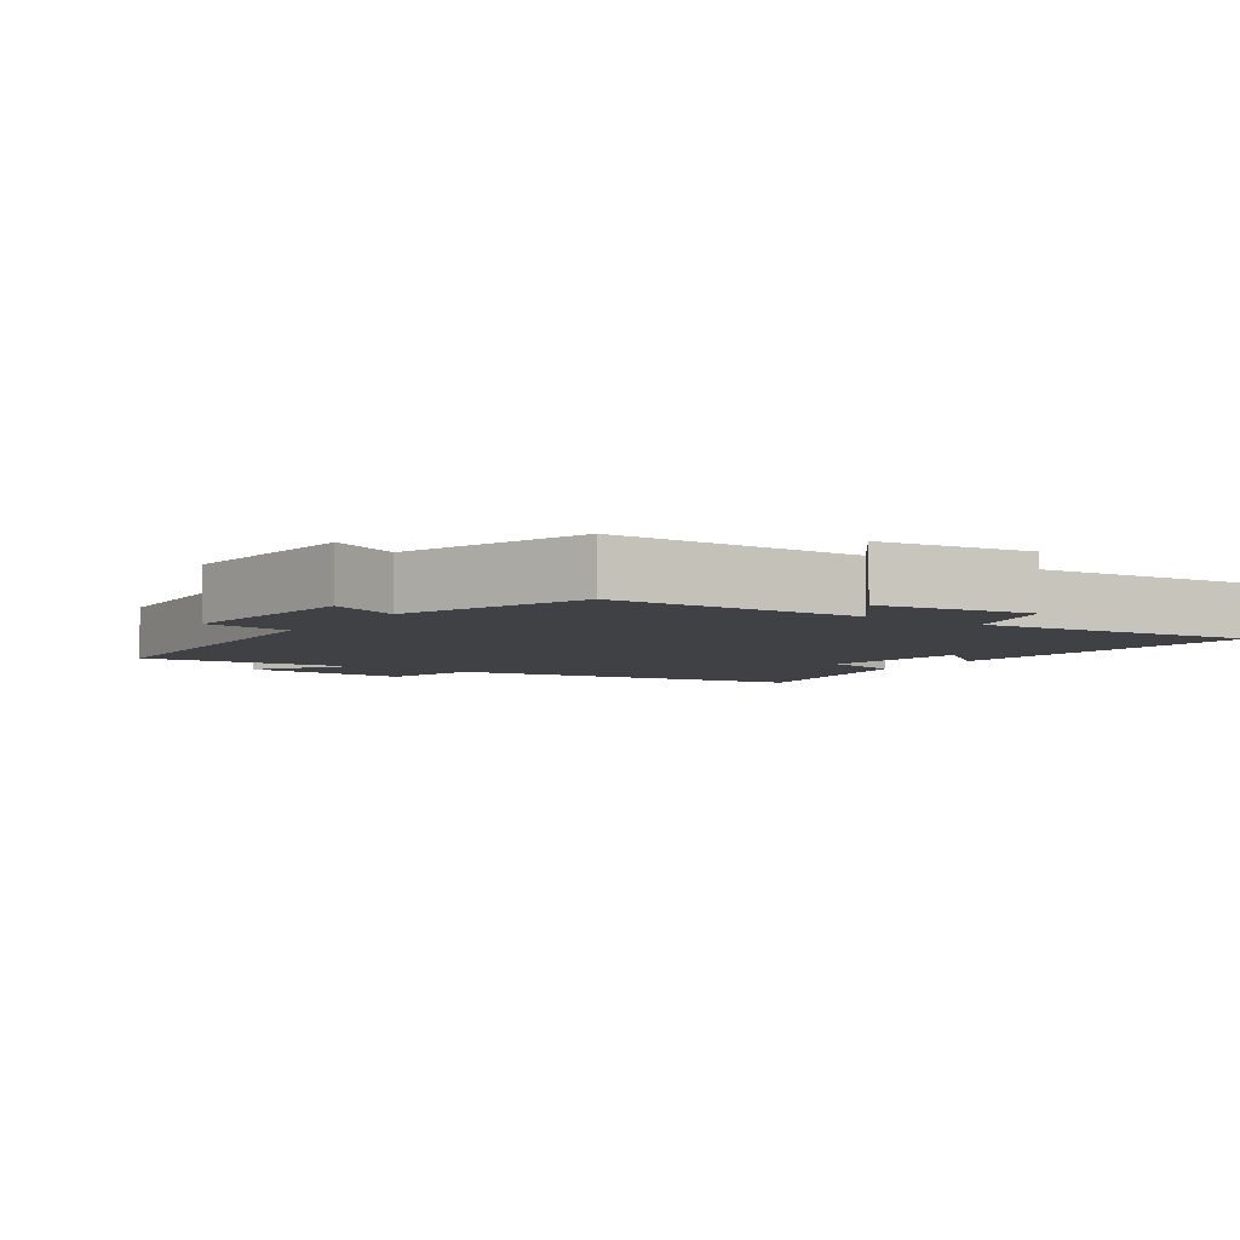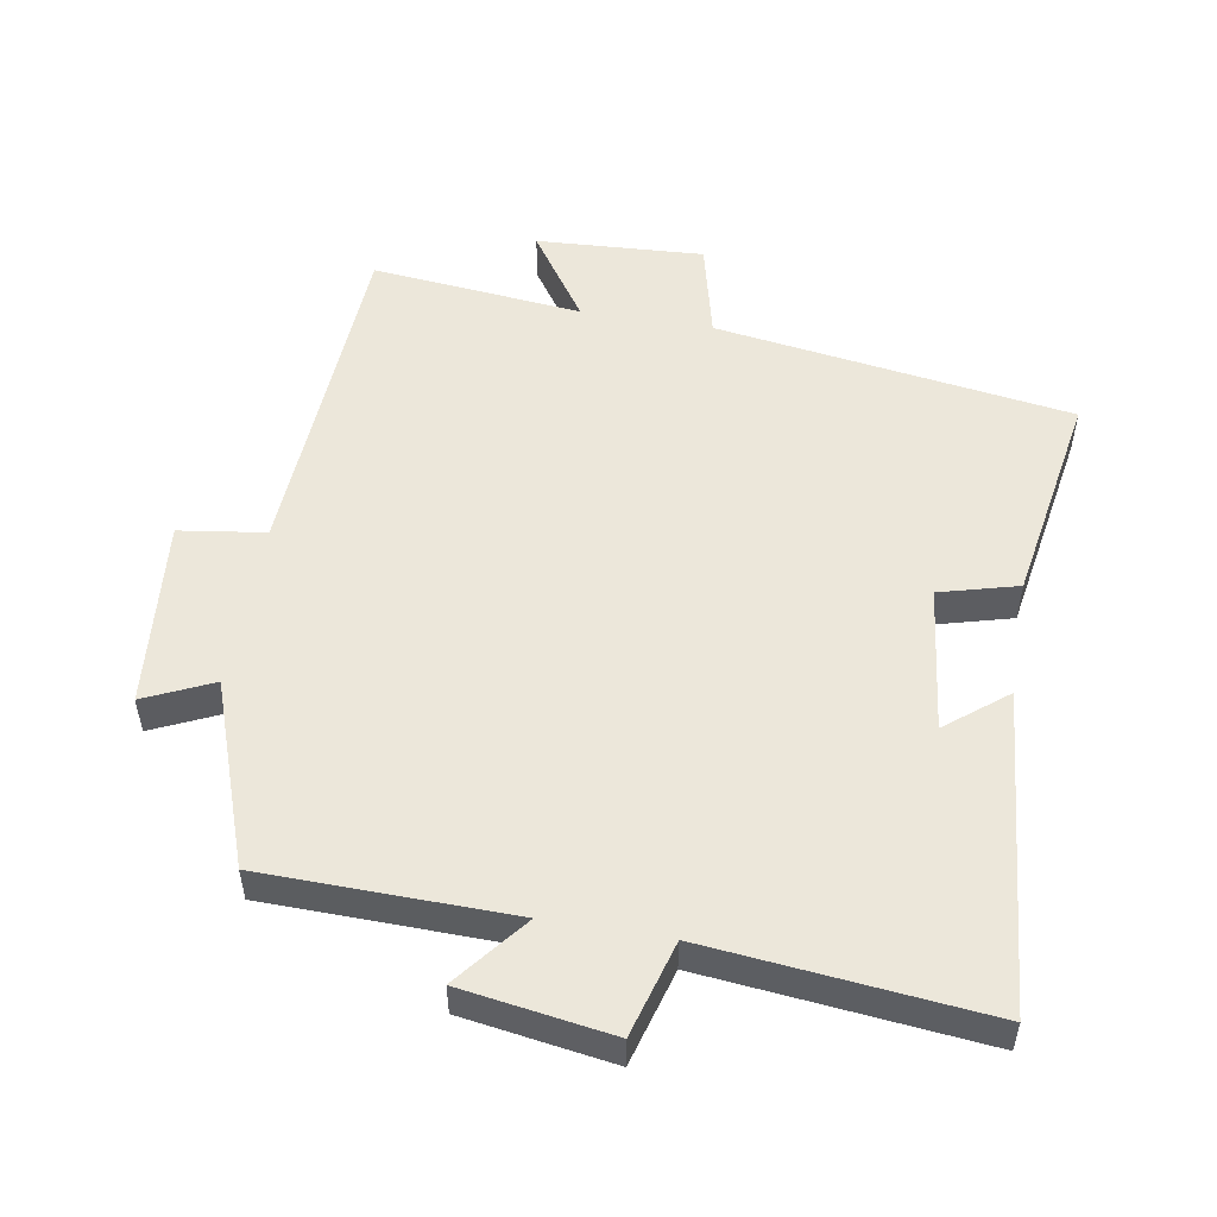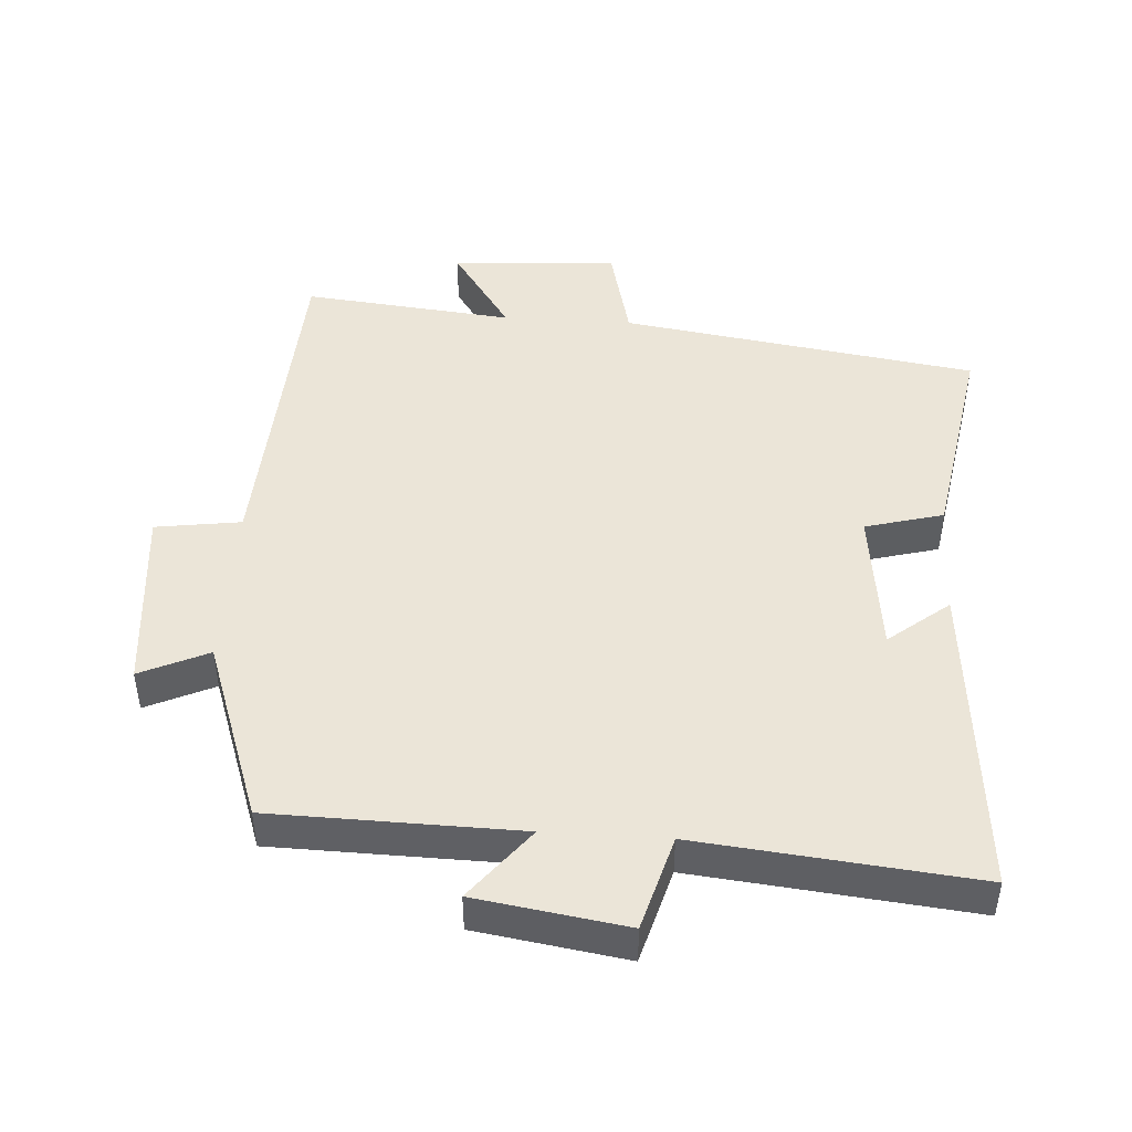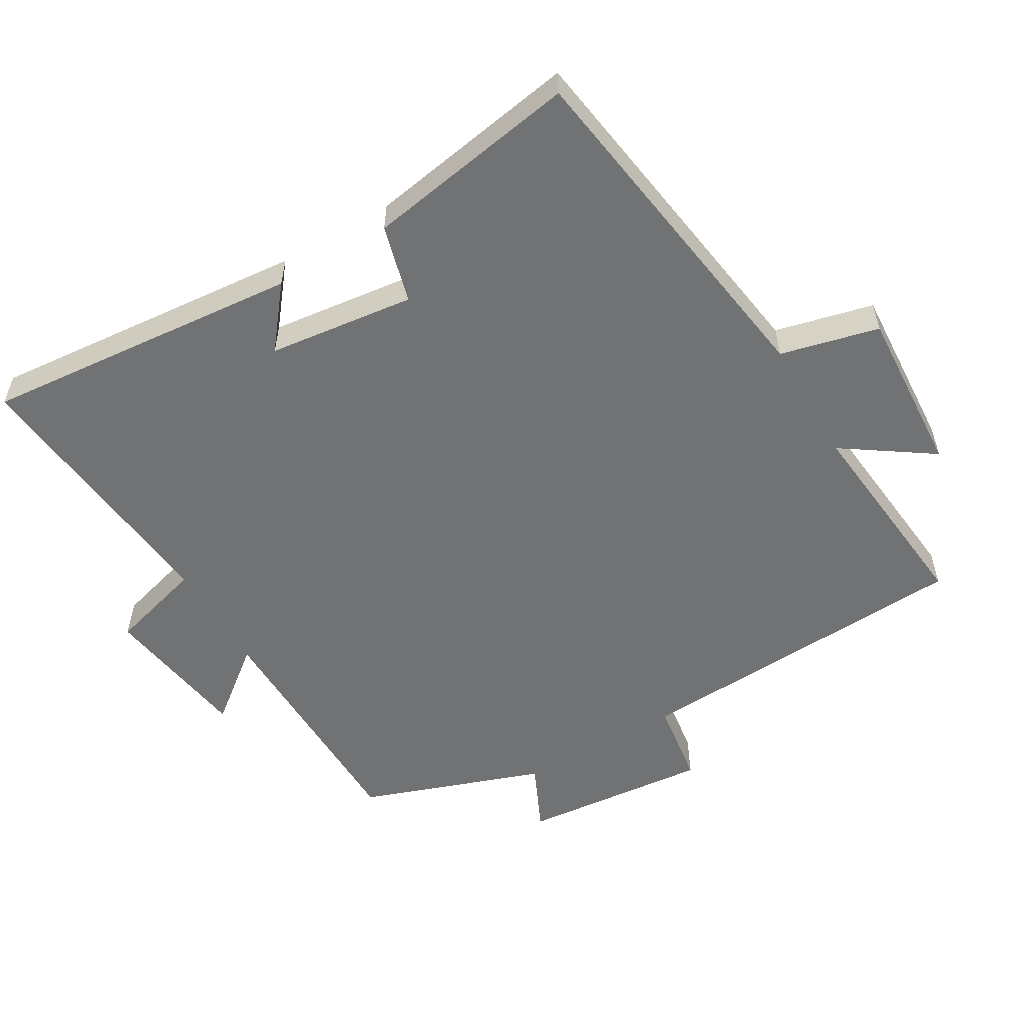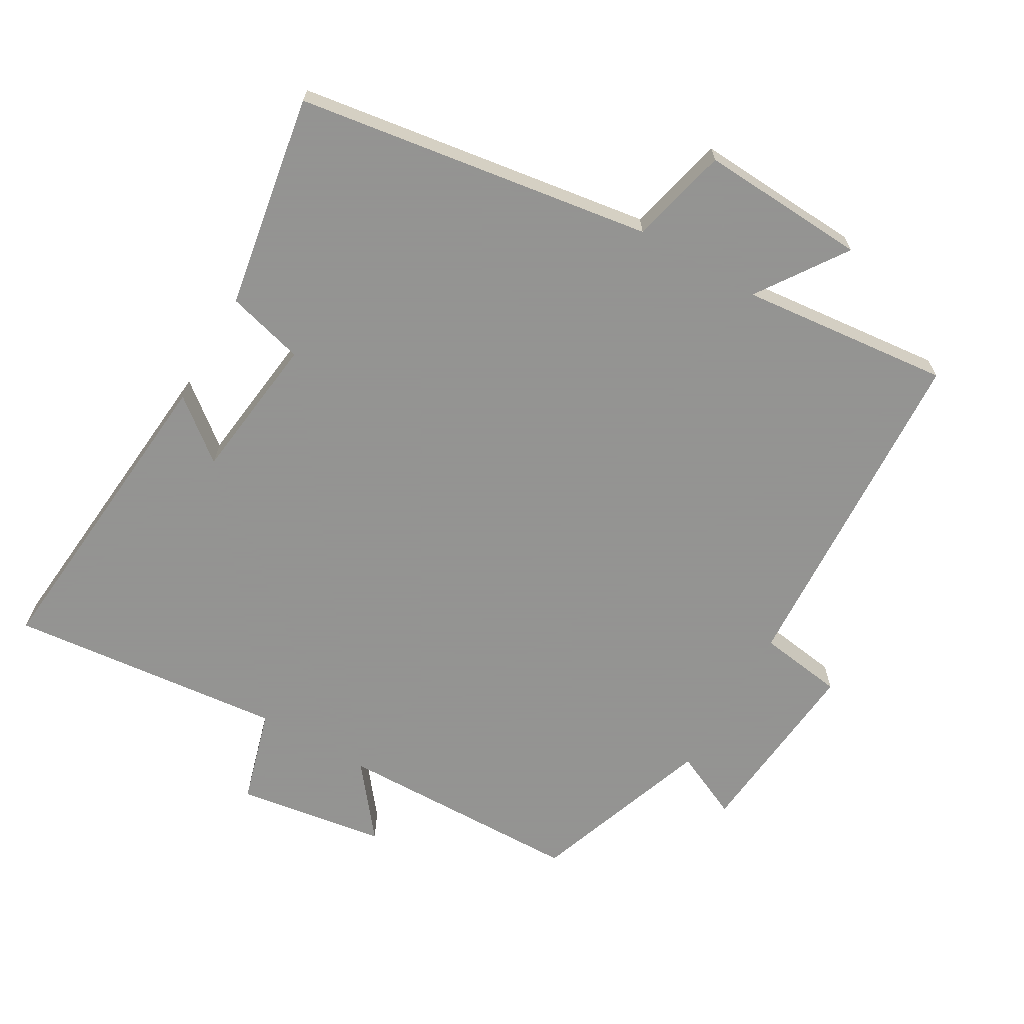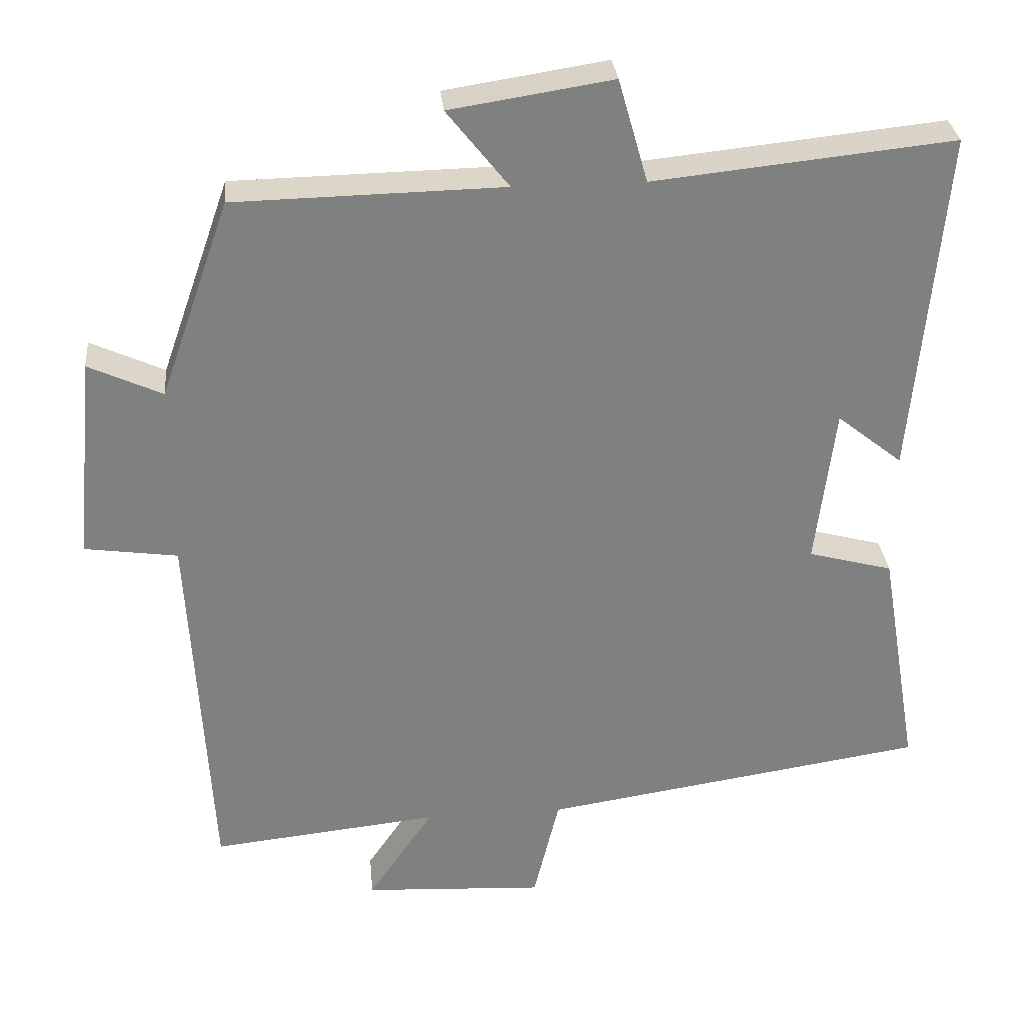
<metadata>
{"format":"obj","ext":"obj","renderer":"f3d","projection":"perspective","resolution":1024,"background":"white","views":[{"elev":-5.3,"azim":-34.4,"up":"+Y"},{"elev":52.3,"azim":9.7,"up":"+Y"},{"elev":46.0,"azim":3.7,"up":"+Y"},{"elev":-55.4,"azim":120.3,"up":"+Y"},{"elev":-66.9,"azim":149.9,"up":"+Y"},{"elev":30.4,"azim":-5.4,"up":"+Z"}]}
</metadata>
<code>
v -0.405 0.07 0.493
v -0.041 0.07 0.5
v -0.125 0.07 0.606
v 0.095 0.07 0.64
v 0.135 0.07 0.5
v 0.542 0.07 0.542
v 0.5 0.07 0.071
v 0.411 0.07 0.142
v 0.385 0.07 -0.074
v 0.5 0.07 -0.105
v 0.554 0.07 -0.421
v 0.03 0.07 -0.5
v -0.005 0.07 -0.645
v -0.251 0.07 -0.631
v -0.162 0.07 -0.5
v -0.472 0.07 -0.532
v -0.5 0.07 -0.026
v -0.626 0.07 -0.008
v -0.6 0.07 0.27
v -0.5 0.07 0.224
v -0.405 0 0.493
v -0.041 0 0.5
v -0.125 0 0.606
v 0.095 0 0.64
v 0.135 0 0.5
v 0.542 0 0.542
v 0.5 0 0.071
v 0.411 0 0.142
v 0.385 0 -0.074
v 0.5 0 -0.105
v 0.554 0 -0.421
v 0.03 0 -0.5
v -0.005 0 -0.645
v -0.251 0 -0.631
v -0.162 0 -0.5
v -0.472 0 -0.532
v -0.5 0 -0.026
v -0.626 0 -0.008
v -0.6 0 0.27
v -0.5 0 0.224
f 17 18 19 20
f 20 1 2
f 17 20 2
f 16 17 2
f 15 16 2
f 12 13 14 15
f 11 12 15
f 10 11 15
f 9 10 15
f 8 9 15 2
f 5 6 7 8
f 5 8 2 3
f 3 4 5
f 40 39 38 37
f 22 21 40
f 22 40 37
f 22 37 36
f 22 36 35
f 35 34 33 32
f 35 32 31
f 35 31 30
f 35 30 29
f 22 35 29 28
f 28 27 26 25
f 23 22 28 25
f 25 24 23
f 1 21 22 2
f 2 22 23 3
f 3 23 24 4
f 4 24 25 5
f 5 25 26 6
f 6 26 27 7
f 7 27 28 8
f 8 28 29 9
f 9 29 30 10
f 10 30 31 11
f 11 31 32 12
f 12 32 33 13
f 13 33 34 14
f 14 34 35 15
f 15 35 36 16
f 16 36 37 17
f 17 37 38 18
f 18 38 39 19
f 19 39 40 20
f 20 40 21 1

</code>
